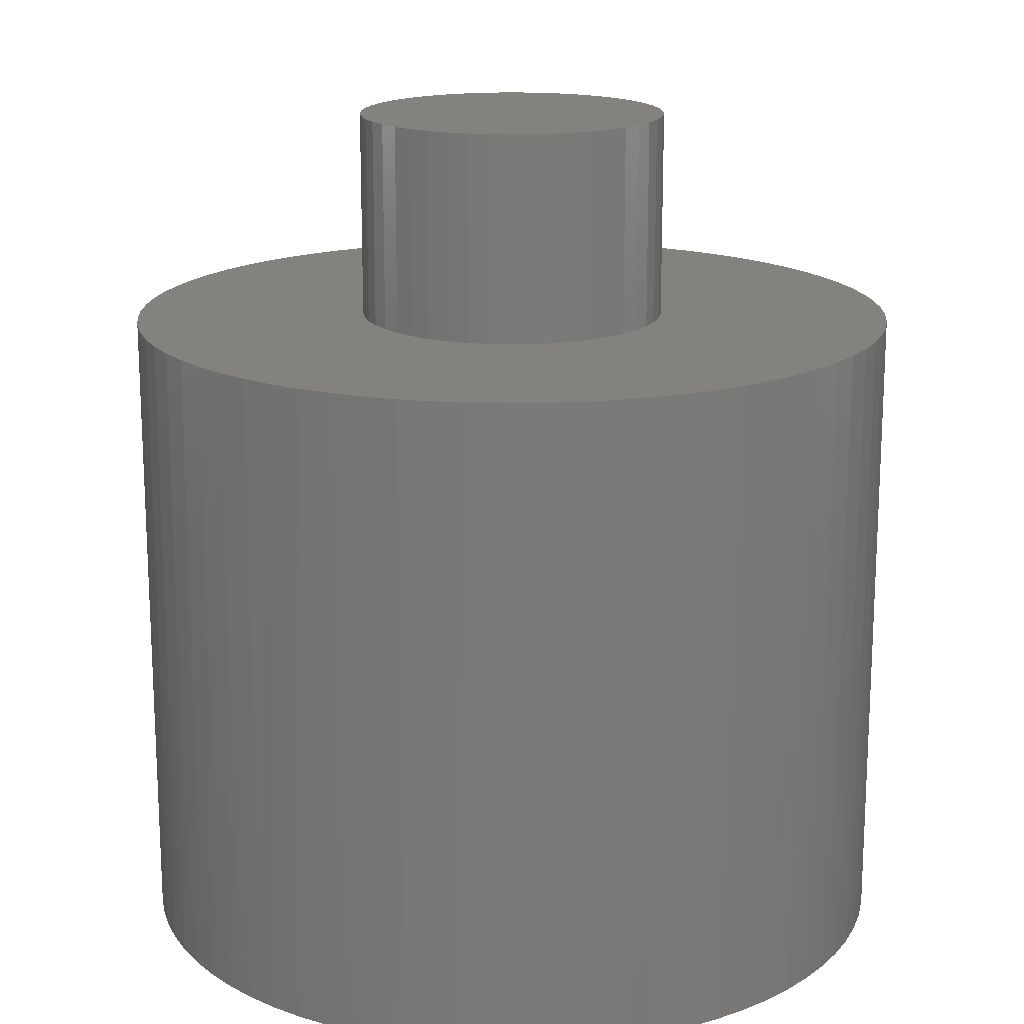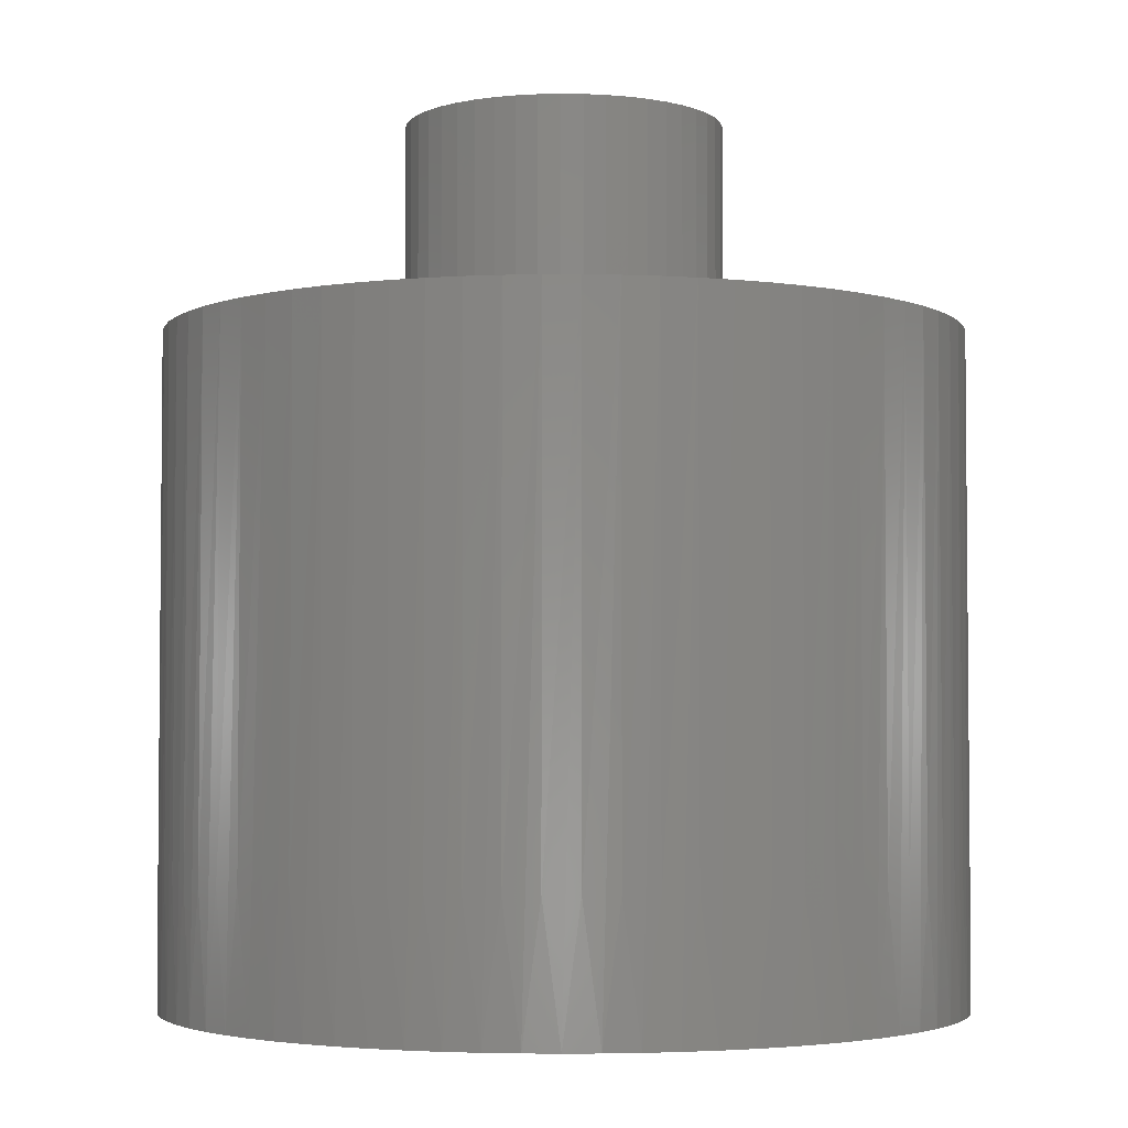
<metadata>
{"format":"stl","ext":"stl","renderer":"f3d","projection":"perspective","resolution":1024,"background":"white","views":[{"elev":16.9,"azim":44.0,"up":"+Z"},{"elev":-3.4,"azim":75.5,"up":"+Z"}]}
</metadata>
<code>
# stl→obj: 395 verts, 786 faces
v -20.39 49.92 -0.1
v -22.4 49.94 -0.1
v -20.4 50.07 -0.1
v -22.38 49.68 -0.1
v -22.34 49.43 -0.1
v -20.36 49.77 -0.1
v -22.27 49.18 -0.1
v -22.18 48.93 -0.1
v -20.31 49.63 -0.1
v -22.07 48.7 -0.1
v -21.95 48.48 -0.1
v -20.23 49.5 -0.1
v -21.8 48.26 -0.1
v -20.14 49.39 -0.1
v -21.64 48.06 -0.1
v -21.46 47.88 -0.1
v -20.03 49.29 -0.1
v -21.26 47.71 -0.1
v -21.05 47.56 -0.1
v -19.9 49.2 -0.1
v -20.83 47.43 -0.1
v -20.6 47.31 -0.1
v -19.77 49.14 -0.1
v -20.36 47.22 -0.1
v -19.63 49.09 -0.1
v -20.11 47.15 -0.1
v -19.85 47.1 -0.1
v -19.48 49.07 -0.1
v -19.6 47.07 -0.1
v -19.34 47.07 -0.1
v -19.33 49.07 -0.1
v -19.08 47.08 -0.1
v -19.18 49.09 -0.1
v -18.83 47.12 -0.1
v -18.58 47.18 -0.1
v -19.04 49.14 -0.1
v -18.33 47.27 -0.1
v -18.09 47.37 -0.1
v -18.9 49.2 -0.1
v -17.87 47.49 -0.1
v -17.65 47.63 -0.1
v -18.78 49.29 -0.1
v -17.45 47.79 -0.1
v -18.67 49.39 -0.1
v -17.26 47.97 -0.1
v -17.09 48.16 -0.1
v -18.58 49.5 -0.1
v -16.93 48.37 -0.1
v -16.8 48.59 -0.1
v -18.5 49.63 -0.1
v -16.68 48.82 -0.1
v -16.58 49.05 -0.1
v -18.45 49.77 -0.1
v -16.5 49.3 -0.1
v -18.42 49.92 -0.1
v -16.45 49.55 -0.1
v -16.42 49.81 -0.1
v -18.4 50.07 -0.1
v -16.4 50.07 -0.1
v -16.42 50.33 -0.1
v -18.42 50.22 -0.1
v -16.45 50.58 -0.1
v -16.5 50.83 -0.1
v -18.45 50.36 -0.1
v -16.58 51.08 -0.1
v -18.5 50.5 -0.1
v -16.68 51.32 -0.1
v -16.8 51.55 -0.1
v -18.58 50.63 -0.1
v -16.93 51.77 -0.1
v -17.09 51.97 -0.1
v -18.67 50.75 -0.1
v -17.26 52.17 -0.1
v -17.45 52.34 -0.1
v -18.78 50.85 -0.1
v -17.65 52.5 -0.1
v -18.9 50.93 -0.1
v -17.87 52.64 -0.1
v -18.09 52.77 -0.1
v -19.04 51 -0.1
v -18.33 52.87 -0.1
v -18.58 52.95 -0.1
v -19.18 51.04 -0.1
v -18.83 53.01 -0.1
v -19.08 53.05 -0.1
v -19.33 51.06 -0.1
v -19.34 53.07 -0.1
v -19.48 51.06 -0.1
v -19.6 53.06 -0.1
v -19.85 53.03 -0.1
v -19.63 51.04 -0.1
v -20.11 52.98 -0.1
v -20.36 52.91 -0.1
v -19.77 51 -0.1
v -20.6 52.82 -0.1
v -19.9 50.93 -0.1
v -20.83 52.71 -0.1
v -21.05 52.58 -0.1
v -20.03 50.85 -0.1
v -21.26 52.42 -0.1
v -21.46 52.26 -0.1
v -20.14 50.75 -0.1
v -21.64 52.07 -0.1
v -21.8 51.87 -0.1
v -20.23 50.63 -0.1
v -21.95 51.66 -0.1
v -20.31 50.5 -0.1
v -22.07 51.44 -0.1
v -22.18 51.2 -0.1
v -20.36 50.36 -0.1
v -22.27 50.96 -0.1
v -22.34 50.71 -0.1
v -20.39 50.22 -0.1
v -22.38 50.45 -0.1
v -22.4 50.2 -0.1
v -20.39 50.22 2.1
v -18.42 50.22 2.1
v -20.4 50.07 2.1
v -18.45 50.36 2.1
v -20.36 50.36 2.1
v -18.5 50.5 2.1
v -20.31 50.5 2.1
v -18.58 50.63 2.1
v -20.23 50.63 2.1
v -18.67 50.75 2.1
v -20.14 50.75 2.1
v -18.78 50.85 2.1
v -20.03 50.85 2.1
v -18.9 50.93 2.1
v -19.9 50.93 2.1
v -19.04 51 2.1
v -19.77 51 2.1
v -19.18 51.04 2.1
v -19.63 51.04 2.1
v -19.33 51.06 2.1
v -19.48 51.06 2.1
v -18.4 50.07 2.1
v -20.39 49.92 2.1
v -18.42 49.92 2.1
v -20.36 49.77 2.1
v -18.45 49.77 2.1
v -20.31 49.63 2.1
v -18.5 49.63 2.1
v -20.23 49.5 2.1
v -18.58 49.5 2.1
v -20.14 49.39 2.1
v -18.67 49.39 2.1
v -20.03 49.29 2.1
v -18.78 49.29 2.1
v -19.9 49.2 2.1
v -18.9 49.2 2.1
v -19.77 49.14 2.1
v -19.04 49.14 2.1
v -19.63 49.09 2.1
v -19.18 49.09 2.1
v -19.48 49.07 2.1
v -19.33 49.07 2.1
v -18.22 49.9 6.5
v -18.22 49.9 4.9
v -18.2 50.07 6.5
v -18.25 49.74 4.9
v -18.25 49.74 6.5
v -18.3 49.59 4.9
v -18.3 49.59 6.5
v -18.38 49.44 4.9
v -18.38 49.44 6.5
v -18.47 49.31 4.9
v -18.47 49.31 6.5
v -18.59 49.19 4.9
v -18.59 49.19 6.5
v -18.71 49.09 4.9
v -18.71 49.09 6.5
v -18.85 49 4.9
v -18.85 49 6.5
v -19 48.94 4.9
v -19 48.94 6.5
v -19.16 48.89 4.9
v -19.16 48.89 6.5
v -19.32 48.87 4.9
v -19.32 48.87 6.5
v -19.49 48.87 4.9
v -19.49 48.87 6.5
v -19.65 48.89 4.9
v -19.65 48.89 6.5
v -19.81 48.94 4.9
v -19.81 48.94 6.5
v -19.96 49 4.9
v -19.96 49 6.5
v -20.1 49.09 4.9
v -20.1 49.09 6.5
v -20.22 49.19 4.9
v -20.22 49.19 6.5
v -20.34 49.31 4.9
v -20.34 49.31 6.5
v -20.43 49.44 4.9
v -20.43 49.44 6.5
v -20.51 49.59 4.9
v -20.51 49.59 6.5
v -20.56 49.74 4.9
v -20.56 49.74 6.5
v -20.59 49.9 4.9
v -20.59 49.9 6.5
v -20.6 50.07 4.9
v -20.6 50.07 6.5
v -20.59 50.23 4.9
v -20.59 50.23 6.5
v -20.56 50.39 4.9
v -20.56 50.39 6.5
v -20.51 50.55 4.9
v -20.51 50.55 6.5
v -20.43 50.69 4.9
v -20.43 50.69 6.5
v -20.34 50.82 4.9
v -20.34 50.82 6.5
v -20.22 50.94 4.9
v -20.22 50.94 6.5
v -20.1 51.05 4.9
v -20.1 51.05 6.5
v -19.96 51.13 4.9
v -19.96 51.13 6.5
v -19.81 51.2 4.9
v -19.81 51.2 6.5
v -19.65 51.24 4.9
v -19.65 51.24 6.5
v -19.49 51.26 4.9
v -19.49 51.26 6.5
v -19.32 51.26 4.9
v -19.32 51.26 6.5
v -19.16 51.24 4.9
v -19.16 51.24 6.5
v -19 51.2 4.9
v -19 51.2 6.5
v -18.85 51.13 4.9
v -18.85 51.13 6.5
v -18.71 51.05 4.9
v -18.71 51.05 6.5
v -18.59 50.94 4.9
v -18.59 50.94 6.5
v -18.47 50.82 4.9
v -18.47 50.82 6.5
v -18.38 50.69 4.9
v -18.38 50.69 6.5
v -18.3 50.55 4.9
v -18.3 50.55 6.5
v -18.25 50.39 4.9
v -18.25 50.39 6.5
v -18.22 50.23 4.9
v -18.22 50.23 6.5
v -18.2 50.07 4.9
v -22.39 50.33 4.9
v -22.36 50.58 4.9
v -22.31 50.83 4.9
v -22.23 51.08 4.9
v -22.13 51.32 4.9
v -22.01 51.55 4.9
v -21.88 51.77 4.9
v -21.72 51.97 4.9
v -21.55 52.17 4.9
v -21.36 52.34 4.9
v -21.16 52.5 4.9
v -20.94 52.64 4.9
v -20.71 52.77 4.9
v -20.48 52.87 4.9
v -20.23 52.95 4.9
v -19.98 53.01 4.9
v -19.73 53.05 4.9
v -19.47 53.07 4.9
v -19.21 53.06 4.9
v -18.95 53.03 4.9
v -18.7 52.98 4.9
v -18.45 52.91 4.9
v -18.21 52.82 4.9
v -17.98 52.71 4.9
v -17.76 52.58 4.9
v -17.55 52.42 4.9
v -17.35 52.26 4.9
v -17.17 52.07 4.9
v -17.01 51.87 4.9
v -16.86 51.66 4.9
v -16.73 51.44 4.9
v -16.63 51.2 4.9
v -16.54 50.96 4.9
v -16.47 50.71 4.9
v -16.43 50.45 4.9
v -16.41 50.2 4.9
v -16.41 49.94 4.9
v -16.43 49.68 4.9
v -16.47 49.43 4.9
v -16.54 49.18 4.9
v -16.63 48.93 4.9
v -16.73 48.7 4.9
v -16.86 48.48 4.9
v -17.01 48.26 4.9
v -17.17 48.06 4.9
v -17.35 47.88 4.9
v -17.55 47.71 4.9
v -17.76 47.56 4.9
v -17.98 47.43 4.9
v -18.21 47.31 4.9
v -18.45 47.22 4.9
v -18.7 47.15 4.9
v -18.95 47.1 4.9
v -19.21 47.07 4.9
v -19.47 47.07 4.9
v -19.73 47.08 4.9
v -19.98 47.12 4.9
v -20.23 47.18 4.9
v -20.48 47.27 4.9
v -20.71 47.37 4.9
v -20.94 47.49 4.9
v -21.16 47.63 4.9
v -21.36 47.79 4.9
v -21.55 47.97 4.9
v -21.72 48.16 4.9
v -21.88 48.37 4.9
v -22.01 48.59 4.9
v -22.13 48.82 4.9
v -22.23 49.05 4.9
v -22.31 49.3 4.9
v -22.36 49.55 4.9
v -22.39 49.81 4.9
v -22.4 50.07 4.9
v -16.41 50.2 0.9
v -16.43 50.45 0.9
v -16.47 50.71 0.9
v -16.54 50.96 0.9
v -16.63 51.2 0.9
v -16.73 51.44 0.9
v -16.86 51.66 0.9
v -17.01 51.87 0.9
v -17.17 52.07 0.9
v -17.35 52.26 0.9
v -17.55 52.42 0.9
v -17.76 52.58 0.9
v -17.98 52.71 0.9
v -18.21 52.82 0.9
v -18.45 52.91 0.9
v -18.7 52.98 0.9
v -18.95 53.03 0.9
v -19.21 53.06 0.9
v -19.47 53.07 0.9
v -19.73 53.05 0.9
v -19.98 53.01 0.9
v -20.23 52.95 0.9
v -20.48 52.87 0.9
v -20.71 52.77 0.9
v -20.94 52.64 0.9
v -21.16 52.5 0.9
v -21.36 52.34 0.9
v -21.55 52.17 0.9
v -21.72 51.97 0.9
v -21.88 51.77 0.9
v -22.01 51.55 0.9
v -22.13 51.32 0.9
v -22.23 51.08 0.9
v -22.31 50.83 0.9
v -22.36 50.58 0.9
v -22.39 50.33 0.9
v -22.4 50.07 0.9
v -22.39 49.81 0.9
v -22.36 49.55 0.9
v -22.31 49.3 0.9
v -22.23 49.05 0.9
v -22.13 48.82 0.9
v -22.01 48.59 0.9
v -21.88 48.37 0.9
v -21.72 48.16 0.9
v -21.55 47.97 0.9
v -21.36 47.79 0.9
v -21.16 47.63 0.9
v -20.94 47.49 0.9
v -20.71 47.37 0.9
v -20.48 47.27 0.9
v -20.23 47.18 0.9
v -19.98 47.12 0.9
v -19.73 47.08 0.9
v -19.47 47.07 0.9
v -19.21 47.07 0.9
v -18.95 47.1 0.9
v -18.7 47.15 0.9
v -18.45 47.22 0.9
v -18.21 47.31 0.9
v -17.98 47.43 0.9
v -17.76 47.56 0.9
v -17.55 47.71 0.9
v -17.35 47.88 0.9
v -17.17 48.06 0.9
v -17.01 48.26 0.9
v -16.86 48.48 0.9
v -16.73 48.7 0.9
v -16.63 48.93 0.9
v -16.54 49.18 0.9
v -16.47 49.43 0.9
v -16.43 49.68 0.9
v -16.41 49.94 0.9
f 1 2 3
f 1 4 2
f 1 5 4
f 1 6 5
f 5 6 7
f 7 6 8
f 8 6 9
f 10 9 11
f 10 8 9
f 9 12 11
f 11 12 13
f 13 12 14
f 15 14 16
f 15 13 14
f 14 17 16
f 16 17 18
f 18 17 19
f 19 17 20
f 21 20 22
f 21 19 20
f 20 23 22
f 22 23 24
f 24 23 25
f 26 25 27
f 26 24 25
f 25 28 27
f 27 28 29
f 29 28 30
f 30 28 31
f 32 31 33
f 34 33 35
f 34 32 33
f 30 31 32
f 33 36 35
f 35 36 37
f 37 36 38
f 38 36 39
f 40 39 41
f 40 38 39
f 39 42 41
f 41 42 43
f 43 42 44
f 45 44 46
f 45 43 44
f 44 47 46
f 46 47 48
f 48 47 49
f 49 47 50
f 51 50 52
f 51 49 50
f 50 53 52
f 52 53 54
f 54 53 55
f 56 55 57
f 56 54 55
f 55 58 57
f 57 58 59
f 59 58 60
f 60 58 61
f 62 61 63
f 62 60 61
f 61 64 63
f 63 64 65
f 65 64 66
f 67 66 68
f 67 65 66
f 66 69 68
f 68 69 70
f 70 69 71
f 71 69 72
f 73 72 74
f 73 71 72
f 72 75 74
f 74 75 76
f 76 75 77
f 78 77 79
f 78 76 77
f 77 80 79
f 79 80 81
f 81 80 82
f 82 80 83
f 84 83 85
f 84 82 83
f 83 86 85
f 85 86 87
f 87 86 88
f 89 88 90
f 89 87 88
f 88 91 90
f 90 91 92
f 92 91 93
f 93 91 94
f 95 94 96
f 97 96 98
f 97 95 96
f 93 94 95
f 96 99 98
f 98 99 100
f 100 99 101
f 101 99 102
f 103 102 104
f 103 101 102
f 102 105 104
f 104 105 106
f 106 105 107
f 108 107 109
f 108 106 107
f 107 110 109
f 109 110 111
f 111 110 112
f 112 110 113
f 114 113 115
f 114 112 113
f 113 3 115
f 115 3 2
f 116 117 118
f 116 119 117
f 116 120 119
f 119 120 121
f 121 120 122
f 123 122 124
f 125 124 126
f 127 126 128
f 129 128 130
f 131 130 132
f 133 132 134
f 135 134 136
f 135 133 134
f 121 122 123
f 123 124 125
f 125 126 127
f 127 128 129
f 129 130 131
f 131 132 133
f 117 137 118
f 118 137 138
f 138 137 139
f 140 139 141
f 142 141 143
f 144 143 145
f 146 145 147
f 148 147 149
f 150 149 151
f 152 151 153
f 154 153 155
f 156 155 157
f 156 154 155
f 138 139 140
f 140 141 142
f 142 143 144
f 144 145 146
f 146 147 148
f 148 149 150
f 150 151 152
f 152 153 154
f 113 116 3
f 113 120 116
f 113 110 120
f 120 110 122
f 122 110 107
f 124 107 105
f 126 105 102
f 128 102 99
f 130 99 96
f 132 96 94
f 134 94 91
f 136 91 88
f 135 88 86
f 133 86 83
f 131 83 80
f 129 80 77
f 127 77 75
f 125 75 72
f 123 72 69
f 121 69 66
f 119 66 64
f 117 64 61
f 137 61 58
f 139 58 55
f 141 55 53
f 143 53 50
f 145 50 47
f 147 47 44
f 149 44 42
f 151 42 39
f 153 39 36
f 155 36 33
f 157 33 31
f 156 31 28
f 154 28 25
f 152 25 23
f 150 23 20
f 148 20 17
f 146 17 14
f 144 14 12
f 142 12 9
f 140 9 6
f 138 6 1
f 118 1 3
f 116 118 3
f 122 107 124
f 124 105 126
f 126 102 128
f 128 99 130
f 130 96 132
f 132 94 134
f 134 91 136
f 136 88 135
f 135 86 133
f 133 83 131
f 131 80 129
f 129 77 127
f 127 75 125
f 125 72 123
f 123 69 121
f 121 66 119
f 119 64 117
f 117 61 137
f 137 58 139
f 139 55 141
f 141 53 143
f 143 50 145
f 145 47 147
f 147 44 149
f 149 42 151
f 151 39 153
f 153 36 155
f 155 33 157
f 157 31 156
f 156 28 154
f 154 25 152
f 152 23 150
f 150 20 148
f 148 17 146
f 146 14 144
f 144 12 142
f 142 9 140
f 140 6 138
f 138 1 118
f 158 159 160
f 158 161 159
f 158 162 161
f 161 162 163
f 163 162 164
f 165 164 166
f 167 166 168
f 169 168 170
f 171 170 172
f 173 172 174
f 175 174 176
f 177 176 178
f 179 178 180
f 181 180 182
f 183 182 184
f 185 184 186
f 187 186 188
f 189 188 190
f 191 190 192
f 193 192 194
f 195 194 196
f 197 196 198
f 199 198 200
f 201 200 202
f 203 202 204
f 205 204 206
f 207 206 208
f 209 208 210
f 211 210 212
f 213 212 214
f 215 214 216
f 217 216 218
f 219 218 220
f 221 220 222
f 223 222 224
f 225 224 226
f 227 226 228
f 229 228 230
f 231 230 232
f 233 232 234
f 235 234 236
f 237 236 238
f 239 238 240
f 241 240 242
f 243 242 244
f 245 244 246
f 247 246 248
f 249 248 160
f 159 249 160
f 163 164 165
f 165 166 167
f 167 168 169
f 169 170 171
f 171 172 173
f 173 174 175
f 175 176 177
f 177 178 179
f 179 180 181
f 181 182 183
f 183 184 185
f 185 186 187
f 187 188 189
f 189 190 191
f 191 192 193
f 193 194 195
f 195 196 197
f 197 198 199
f 199 200 201
f 201 202 203
f 203 204 205
f 205 206 207
f 207 208 209
f 209 210 211
f 211 212 213
f 213 214 215
f 215 216 217
f 217 218 219
f 219 220 221
f 221 222 223
f 223 224 225
f 225 226 227
f 227 228 229
f 229 230 231
f 231 232 233
f 233 234 235
f 235 236 237
f 237 238 239
f 239 240 241
f 241 242 243
f 243 244 245
f 245 246 247
f 247 248 249
f 248 206 160
f 248 208 206
f 248 246 208
f 208 246 210
f 210 246 244
f 212 244 242
f 214 242 240
f 216 240 238
f 218 238 236
f 220 236 234
f 222 234 232
f 224 232 230
f 226 230 228
f 226 224 230
f 210 244 212
f 212 242 214
f 214 240 216
f 216 238 218
f 218 236 220
f 220 234 222
f 222 232 224
f 206 204 160
f 160 204 158
f 158 204 202
f 162 202 200
f 164 200 198
f 166 198 196
f 168 196 194
f 170 194 192
f 172 192 190
f 174 190 188
f 176 188 186
f 178 186 184
f 180 184 182
f 180 178 184
f 158 202 162
f 162 200 164
f 164 198 166
f 166 196 168
f 168 194 170
f 170 192 172
f 172 190 174
f 174 188 176
f 176 186 178
f 205 250 203
f 205 251 250
f 205 207 251
f 251 207 252
f 252 207 253
f 253 207 209
f 254 209 255
f 254 253 209
f 209 211 255
f 255 211 256
f 256 211 213
f 257 213 258
f 257 256 213
f 213 215 258
f 258 215 259
f 259 215 217
f 260 217 261
f 260 259 217
f 217 219 261
f 261 219 262
f 262 219 221
f 263 221 264
f 263 262 221
f 221 223 264
f 264 223 265
f 265 223 266
f 266 223 225
f 267 225 227
f 268 227 269
f 268 267 227
f 266 225 267
f 227 229 269
f 269 229 270
f 270 229 231
f 271 231 272
f 271 270 231
f 231 233 272
f 272 233 273
f 273 233 274
f 274 233 235
f 275 235 237
f 276 237 277
f 276 275 237
f 274 235 275
f 237 239 277
f 277 239 278
f 278 239 241
f 279 241 280
f 279 278 241
f 241 243 280
f 280 243 281
f 281 243 282
f 282 243 245
f 283 245 247
f 284 247 285
f 284 283 247
f 282 245 283
f 247 249 285
f 285 249 286
f 286 249 159
f 287 159 288
f 287 286 159
f 159 161 288
f 288 161 289
f 289 161 163
f 290 163 291
f 290 289 163
f 163 165 291
f 291 165 292
f 292 165 293
f 293 165 167
f 294 167 169
f 295 169 296
f 295 294 169
f 293 167 294
f 169 171 296
f 296 171 297
f 297 171 173
f 298 173 299
f 298 297 173
f 173 175 299
f 299 175 300
f 300 175 301
f 301 175 177
f 302 177 179
f 303 179 304
f 303 302 179
f 301 177 302
f 179 181 304
f 304 181 305
f 305 181 183
f 306 183 307
f 306 305 183
f 183 185 307
f 307 185 308
f 308 185 309
f 309 185 187
f 310 187 189
f 311 189 312
f 311 310 189
f 309 187 310
f 189 191 312
f 312 191 313
f 313 191 193
f 314 193 315
f 314 313 193
f 193 195 315
f 315 195 316
f 316 195 197
f 317 197 318
f 317 316 197
f 197 199 318
f 318 199 319
f 319 199 320
f 320 199 201
f 321 201 203
f 322 203 250
f 322 321 203
f 320 201 321
f 60 323 59
f 60 284 323
f 60 324 284
f 60 62 324
f 324 62 283
f 284 324 283
f 283 62 325
f 282 325 63
f 326 63 65
f 281 65 327
f 280 327 67
f 328 67 68
f 279 68 329
f 278 329 70
f 330 70 71
f 277 71 331
f 276 331 73
f 332 73 74
f 275 74 333
f 274 333 76
f 334 76 78
f 273 78 335
f 272 335 79
f 336 79 81
f 271 81 337
f 270 337 82
f 338 82 84
f 269 84 339
f 268 339 85
f 340 85 87
f 267 87 341
f 266 341 89
f 342 89 90
f 265 90 343
f 264 343 92
f 344 92 93
f 263 93 345
f 262 345 95
f 346 95 97
f 261 97 347
f 260 347 98
f 348 98 100
f 259 100 349
f 258 349 101
f 350 101 103
f 257 103 351
f 256 351 104
f 352 104 106
f 255 106 353
f 254 353 108
f 354 108 109
f 253 109 355
f 252 355 111
f 356 111 112
f 251 112 357
f 250 357 114
f 358 114 115
f 359 115 2
f 360 2 4
f 320 4 361
f 319 361 5
f 362 5 7
f 318 7 363
f 317 363 8
f 364 8 10
f 316 10 365
f 315 365 11
f 366 11 13
f 314 13 367
f 313 367 15
f 368 15 16
f 312 16 369
f 311 369 18
f 370 18 19
f 310 19 371
f 309 371 21
f 372 21 22
f 308 22 373
f 307 373 24
f 374 24 26
f 306 26 375
f 305 375 27
f 376 27 29
f 304 29 377
f 303 377 30
f 378 30 32
f 302 32 379
f 301 379 34
f 380 34 35
f 300 35 381
f 299 381 37
f 382 37 38
f 298 38 383
f 297 383 40
f 384 40 41
f 296 41 385
f 295 385 43
f 386 43 45
f 294 45 387
f 293 387 46
f 388 46 48
f 292 48 389
f 291 389 49
f 390 49 51
f 290 51 391
f 289 391 52
f 392 52 54
f 288 54 393
f 287 393 56
f 394 56 57
f 286 57 395
f 285 395 59
f 323 285 59
f 323 284 285
f 282 63 326
f 281 326 65
f 281 282 326
f 65 67 327
f 280 67 328
f 279 328 68
f 279 280 328
f 68 70 329
f 278 70 330
f 277 330 71
f 277 278 330
f 71 73 331
f 276 73 332
f 275 332 74
f 275 276 332
f 74 76 333
f 274 76 334
f 273 334 78
f 273 274 334
f 78 79 335
f 272 79 336
f 271 336 81
f 271 272 336
f 81 82 337
f 270 82 338
f 269 338 84
f 269 270 338
f 84 85 339
f 268 85 340
f 267 340 87
f 267 268 340
f 87 89 341
f 266 89 342
f 265 342 90
f 265 266 342
f 90 92 343
f 264 92 344
f 263 344 93
f 263 264 344
f 93 95 345
f 262 95 346
f 261 346 97
f 261 262 346
f 97 98 347
f 260 98 348
f 259 348 100
f 259 260 348
f 100 101 349
f 258 101 350
f 257 350 103
f 257 258 350
f 103 104 351
f 256 104 352
f 255 352 106
f 255 256 352
f 106 108 353
f 254 108 354
f 253 354 109
f 253 254 354
f 109 111 355
f 252 111 356
f 251 356 112
f 251 252 356
f 112 114 357
f 250 114 358
f 322 358 359
f 321 359 360
f 320 360 4
f 320 321 360
f 358 115 359
f 359 2 360
f 4 5 361
f 319 5 362
f 318 362 7
f 318 319 362
f 7 8 363
f 317 8 364
f 316 364 10
f 316 317 364
f 10 11 365
f 315 11 366
f 314 366 13
f 314 315 366
f 13 15 367
f 313 15 368
f 312 368 16
f 312 313 368
f 16 18 369
f 311 18 370
f 310 370 19
f 310 311 370
f 19 21 371
f 309 21 372
f 308 372 22
f 308 309 372
f 22 24 373
f 307 24 374
f 306 374 26
f 306 307 374
f 26 27 375
f 305 27 376
f 304 376 29
f 304 305 376
f 29 30 377
f 303 30 378
f 302 378 32
f 302 303 378
f 32 34 379
f 301 34 380
f 300 380 35
f 300 301 380
f 35 37 381
f 299 37 382
f 298 382 38
f 298 299 382
f 38 40 383
f 297 40 384
f 296 384 41
f 296 297 384
f 41 43 385
f 295 43 386
f 294 386 45
f 294 295 386
f 45 46 387
f 293 46 388
f 292 388 48
f 292 293 388
f 48 49 389
f 291 49 390
f 290 390 51
f 290 291 390
f 51 52 391
f 289 52 392
f 288 392 54
f 288 289 392
f 54 56 393
f 287 56 394
f 286 394 57
f 286 287 394
f 57 59 395
f 322 250 358
f 250 251 357
f 252 253 355
f 254 255 353
f 256 257 351
f 258 259 349
f 260 261 347
f 262 263 345
f 264 265 343
f 266 267 341
f 268 269 339
f 270 271 337
f 272 273 335
f 274 275 333
f 276 277 331
f 278 279 329
f 280 281 327
f 282 283 325
f 285 286 395
f 287 288 393
f 289 290 391
f 291 292 389
f 293 294 387
f 295 296 385
f 297 298 383
f 299 300 381
f 301 302 379
f 303 304 377
f 305 306 375
f 307 308 373
f 309 310 371
f 311 312 369
f 313 314 367
f 315 316 365
f 317 318 363
f 319 320 361
f 321 322 359
f 63 325 62

</code>
